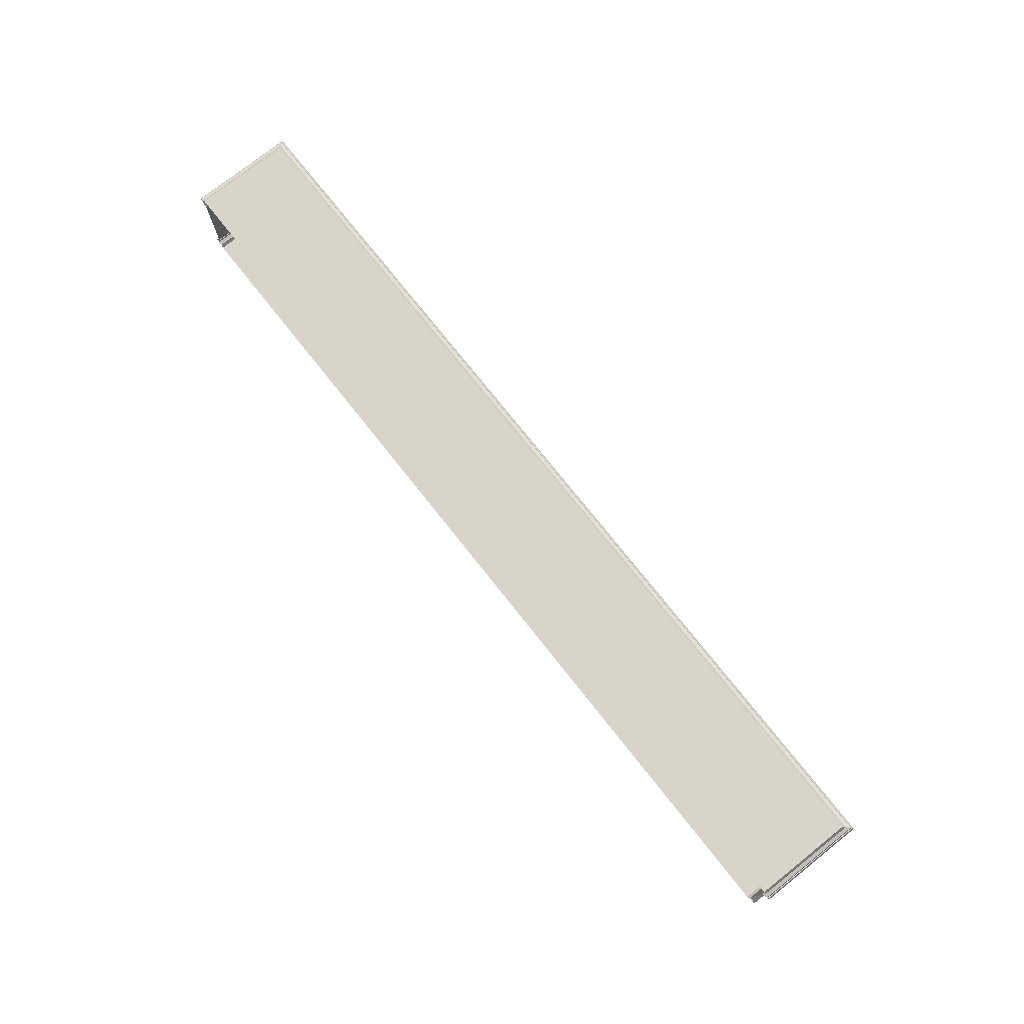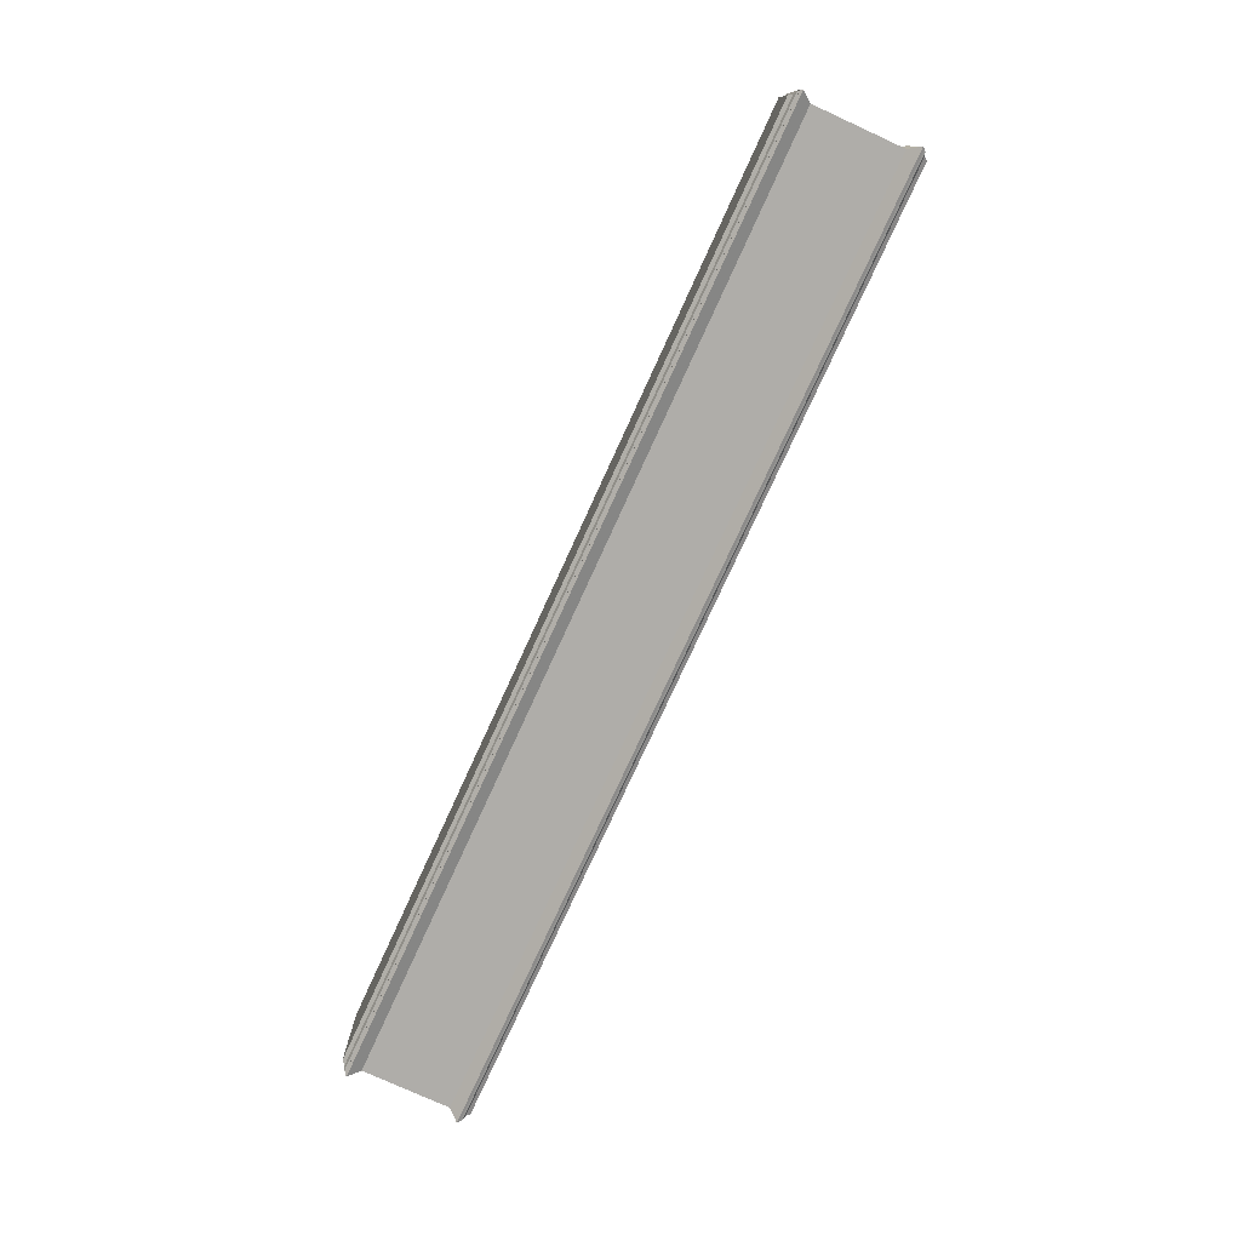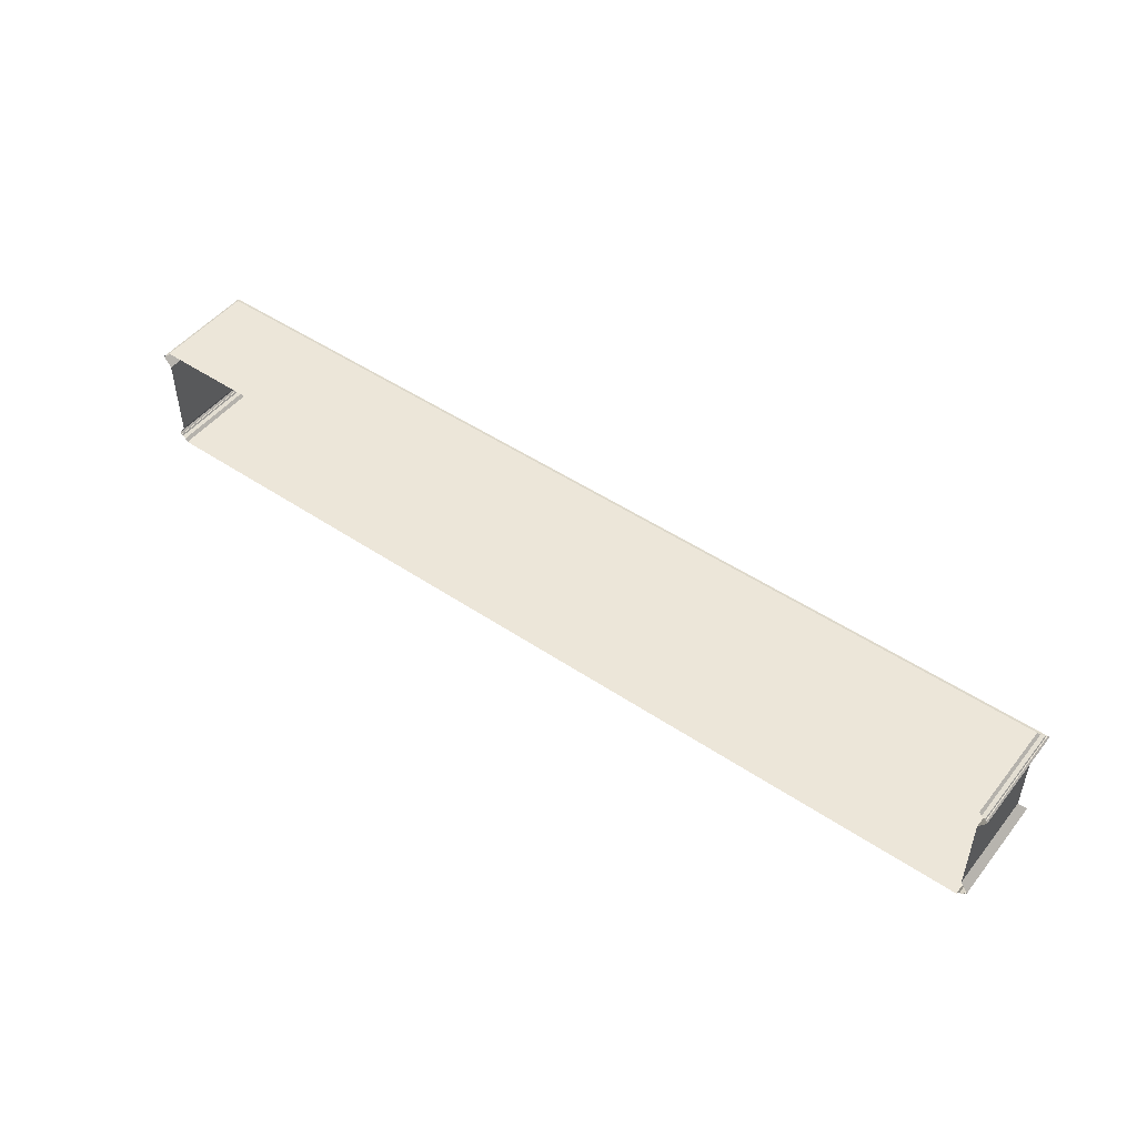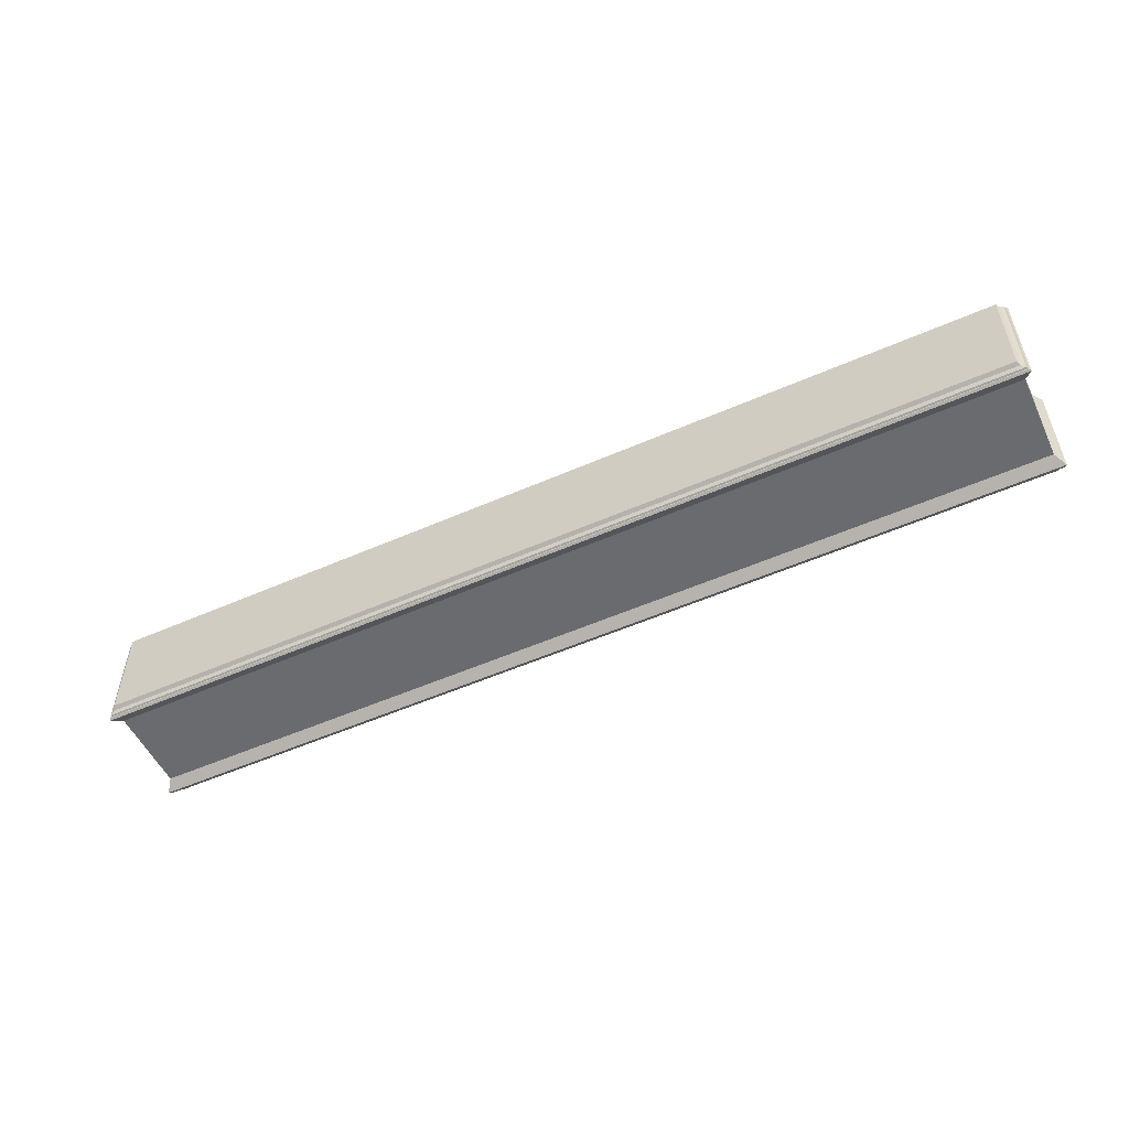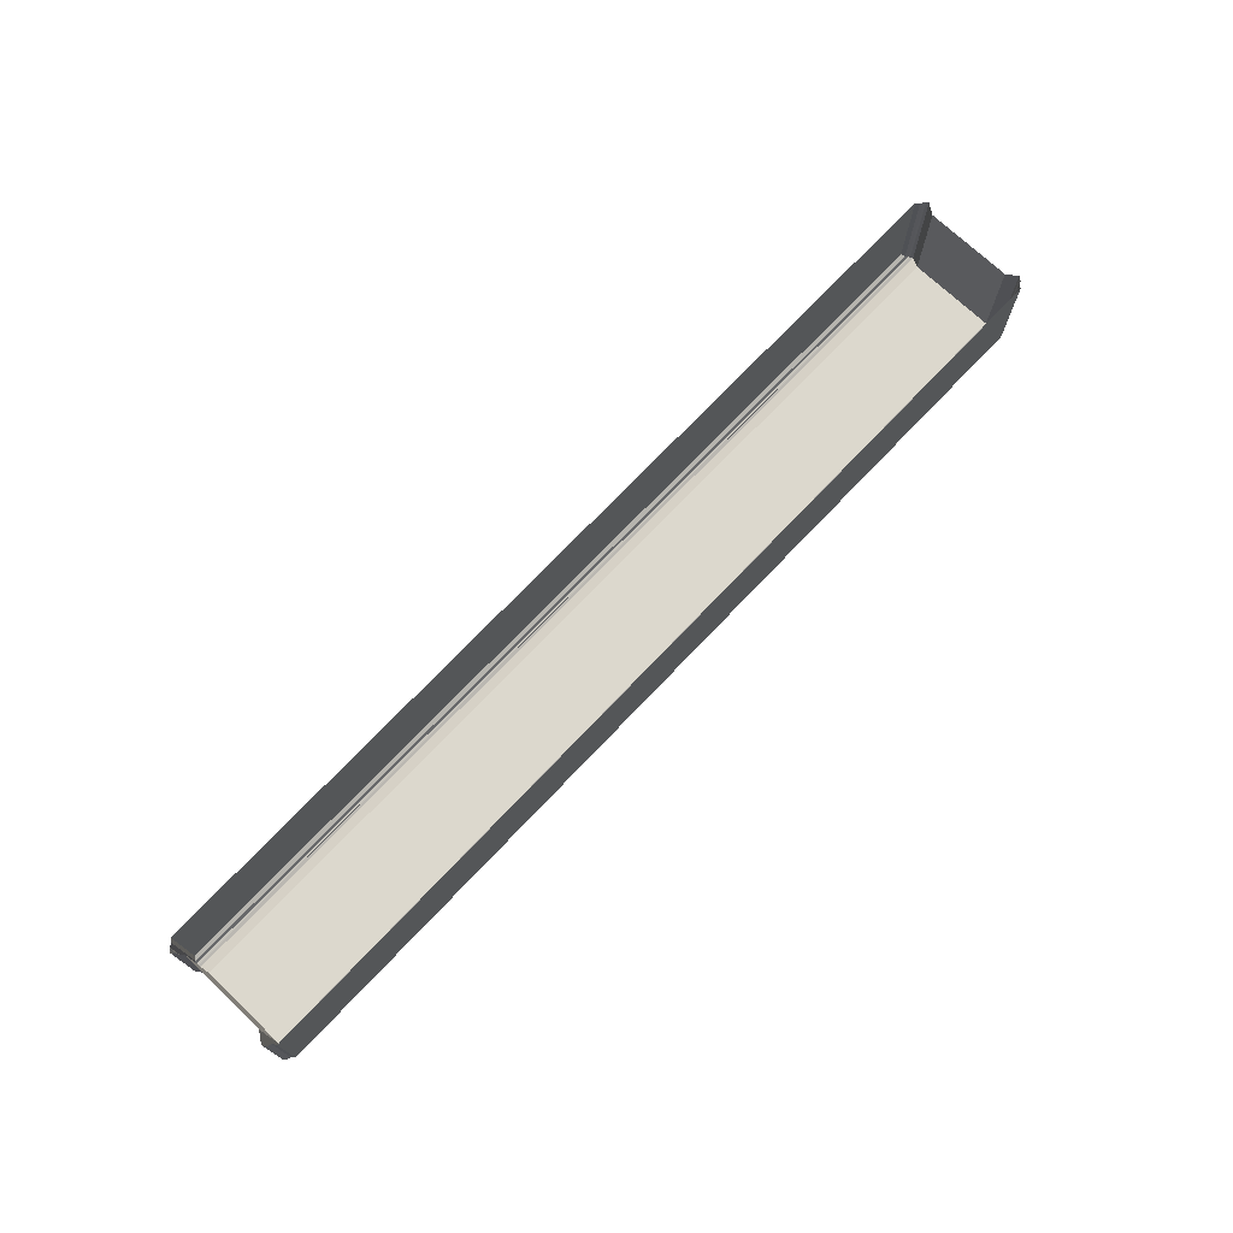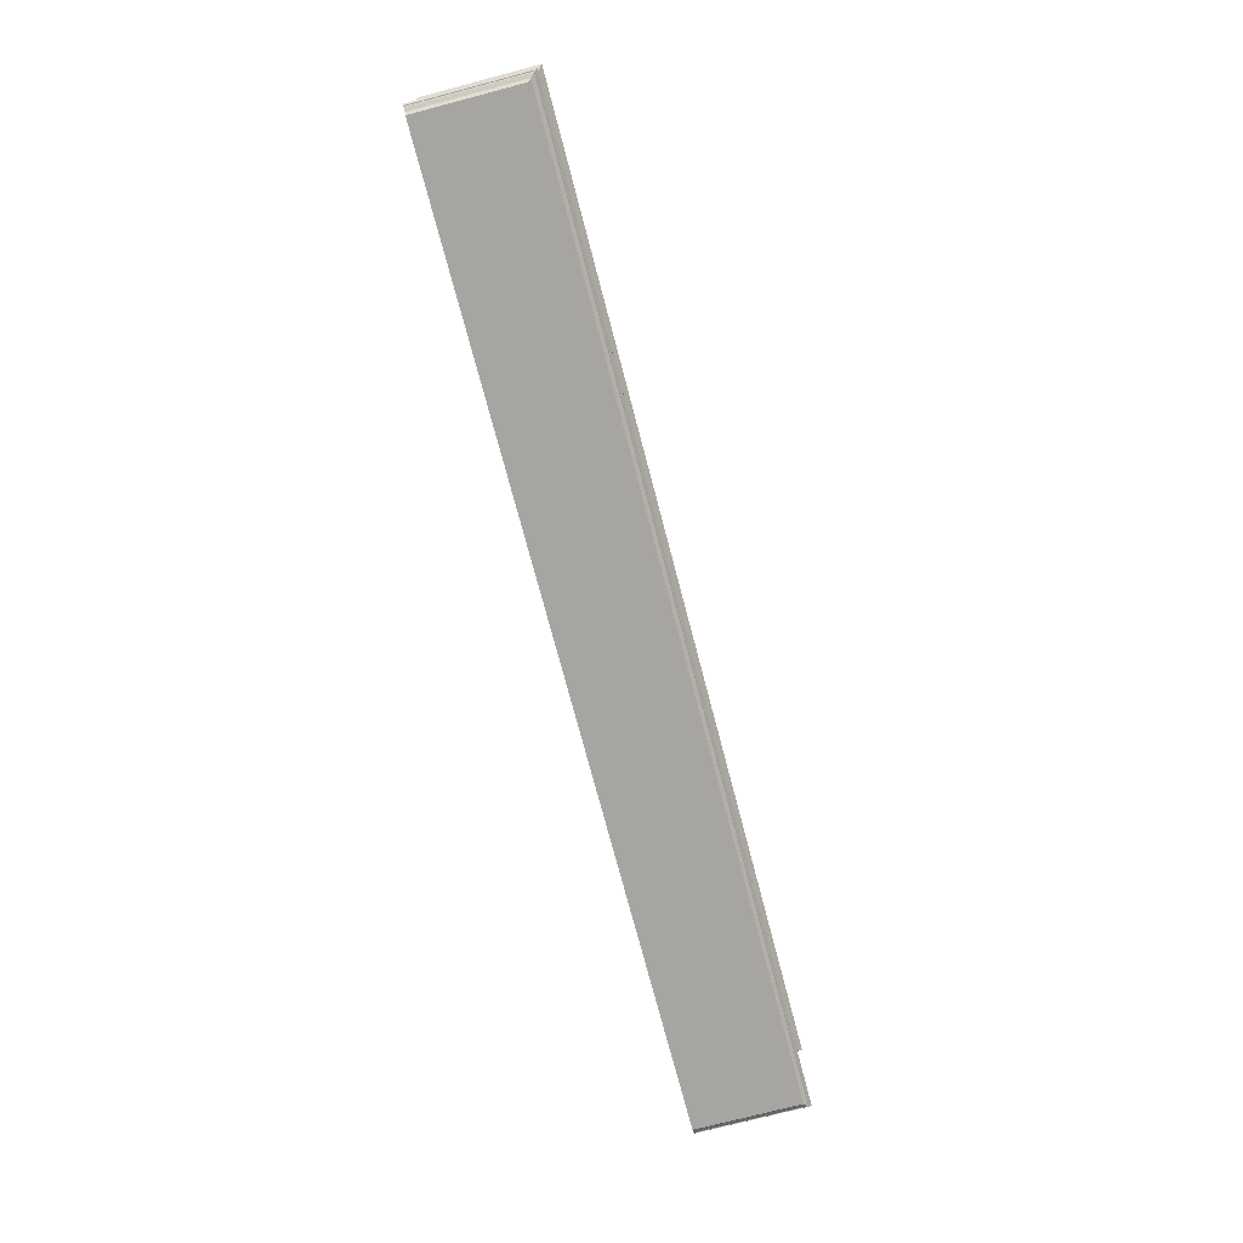
<metadata>
{"format":"obj","ext":"obj","renderer":"f3d","projection":"perspective","resolution":1024,"background":"white","views":[{"elev":75.4,"azim":51.6,"up":"+Y"},{"elev":-77.2,"azim":-114.6,"up":"+Z"},{"elev":48.8,"azim":36.8,"up":"+Y"},{"elev":-53.3,"azim":-154.8,"up":"+Z"},{"elev":72.4,"azim":133.5,"up":"+Z"},{"elev":-73.8,"azim":104.7,"up":"+Y"}]}
</metadata>
<code>
o Support_Baseboard_Cube.044
v 2.34 0.2671 -0.13
v 2.296 0.3119 -0.086
v 2.308 0.294 -0.09799
v 2.326 0.2865 -0.1157
v 2.329 0.2783 -0.1193
v 2.333 0.2783 -0.1233
v -2.34 0.2671 -0.13
v -2.333 0.2783 -0.1233
v -2.329 0.2783 -0.1193
v -2.326 0.2865 -0.1157
v -2.308 0.294 -0.09799
v -2.296 0.3119 -0.08599
v 2.303 0.2146 -0.09334
v -2.303 0.2146 -0.09334
v 2.296 0.3119 0.4142
v 2.308 0.294 0.4142
v 2.326 0.2865 0.4142
v 2.329 0.2783 0.4142
v 2.333 0.2783 0.4142
v 2.34 0.2671 0.4142
v -2.34 0.2671 0.4142
v -2.333 0.2783 0.4142
v -2.329 0.2783 0.4142
v -2.326 0.2865 0.4142
v -2.308 0.294 0.4142
v -2.296 0.3119 0.4142
v 2.303 0.2146 0.4142
v -2.303 0.2146 0.4142
v 2.34 -0.2671 -0.13
v 2.296 -0.3119 -0.086
v 2.308 -0.294 -0.09799
v 2.326 -0.2865 -0.1157
v 2.329 -0.2783 -0.1193
v 2.333 -0.2783 -0.1233
v -2.34 -0.2671 -0.13
v -2.333 -0.2783 -0.1233
v -2.329 -0.2783 -0.1193
v -2.326 -0.2865 -0.1157
v -2.308 -0.294 -0.09799
v -2.296 -0.3119 -0.08599
v 2.303 -0.2146 -0.09334
v -2.303 -0.2146 -0.09334
v 2.296 -0.3119 0.4142
v 2.308 -0.294 0.4142
v 2.326 -0.2865 0.4142
v 2.329 -0.2783 0.4142
v 2.333 -0.2783 0.4142
v 2.34 -0.2671 0.4142
v -2.34 -0.2671 0.4142
v -2.333 -0.2783 0.4142
v -2.329 -0.2783 0.4142
v -2.326 -0.2865 0.4142
v -2.308 -0.294 0.4142
v -2.296 -0.3119 0.4142
v 2.303 -0.2146 0.4142
v -2.303 -0.2146 0.4142
g Support_Baseboard_Cube.044_Mat1
f 27 13 1 20
f 7 21 22 8
f 6 8 9 5
f 5 9 10 4
f 10 24 25 11
f 11 25 26 12
f 7 1 13 14
f 21 7 14 28
f 2 12 26 15
f 3 16 17 4
f 6 19 20 1
f 9 23 24 10
f 8 22 23 9
f 7 8 6 1
f 5 18 19 6
f 4 17 18 5
f 10 11 3 4
f 11 12 2 3
f 2 15 16 3
f 55 48 29 41
f 35 36 50 49
f 34 33 37 36
f 33 32 38 37
f 38 39 53 52
f 39 40 54 53
f 35 42 41 29
f 49 56 42 35
f 43 54 40 30
f 31 32 45 44
f 34 29 48 47
f 37 38 52 51
f 36 37 51 50
f 35 29 34 36
f 33 34 47 46
f 32 33 46 45
f 38 32 31 39
f 39 31 30 40
f 30 31 44 43
g Support_Baseboard_Cube.044_Mat2
f 42 14 13 41
f 27 55 41 13
f 56 28 14 42

</code>
